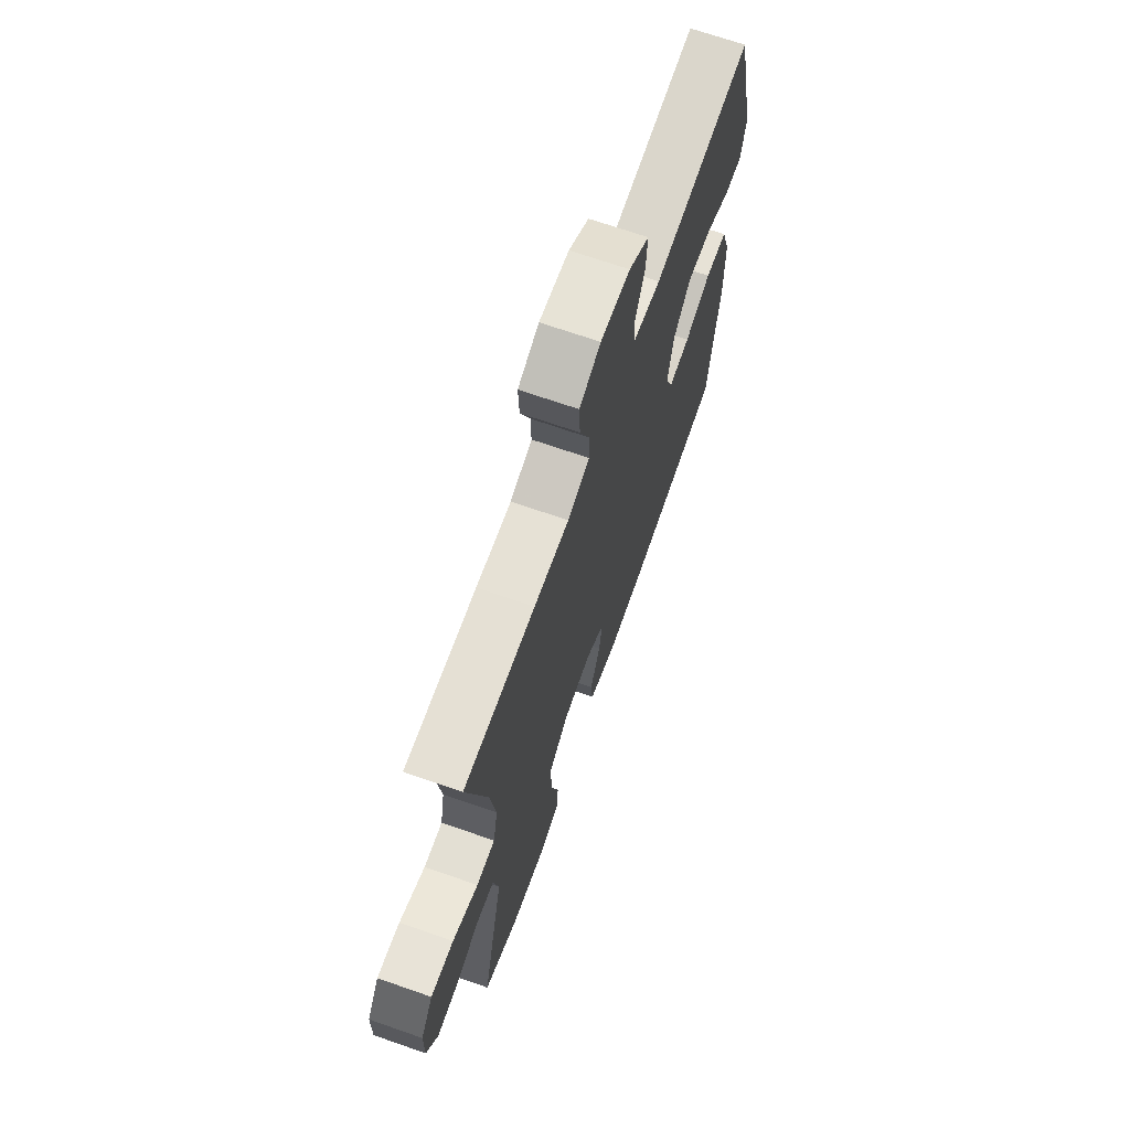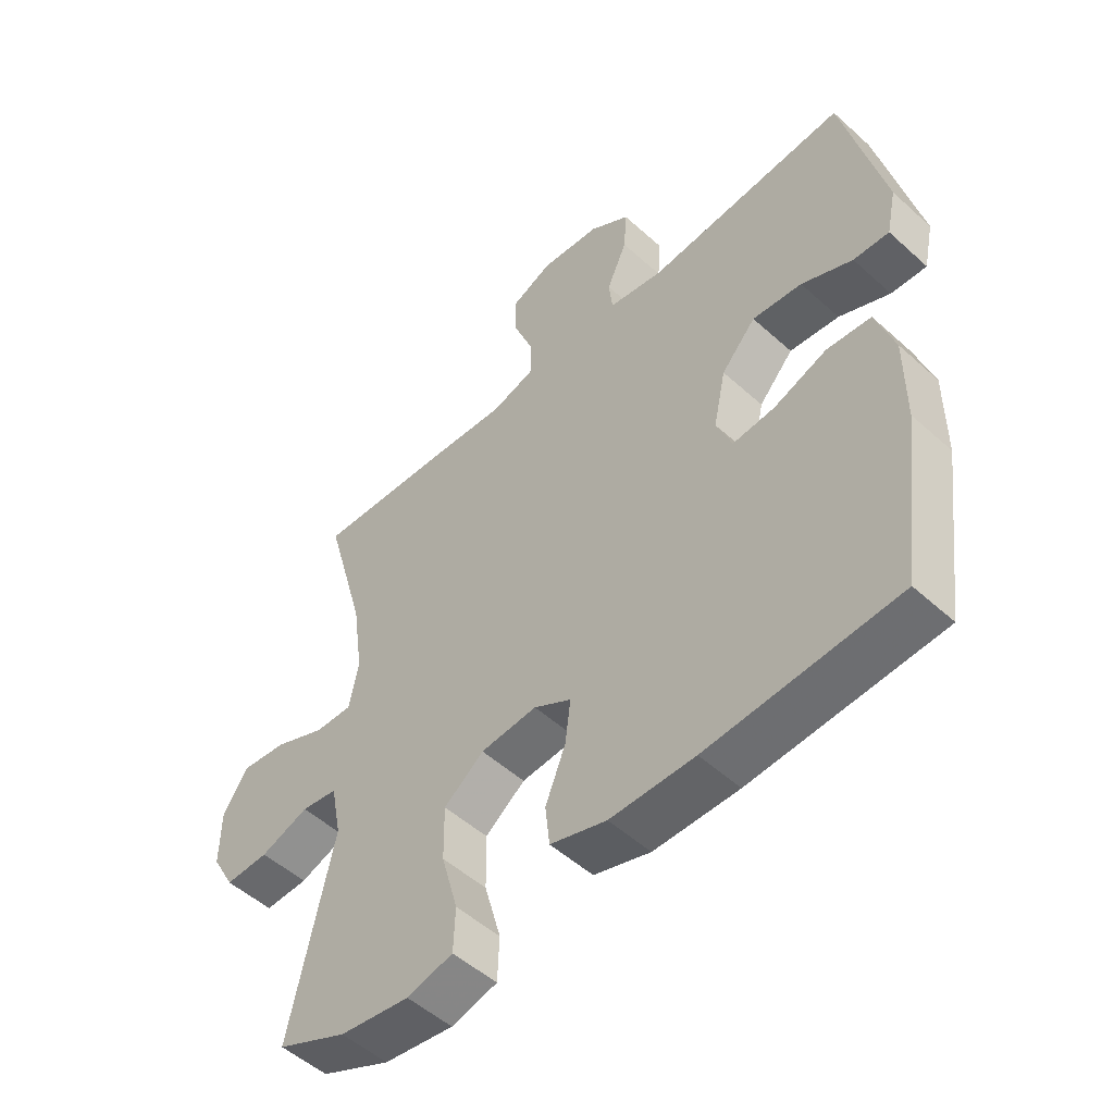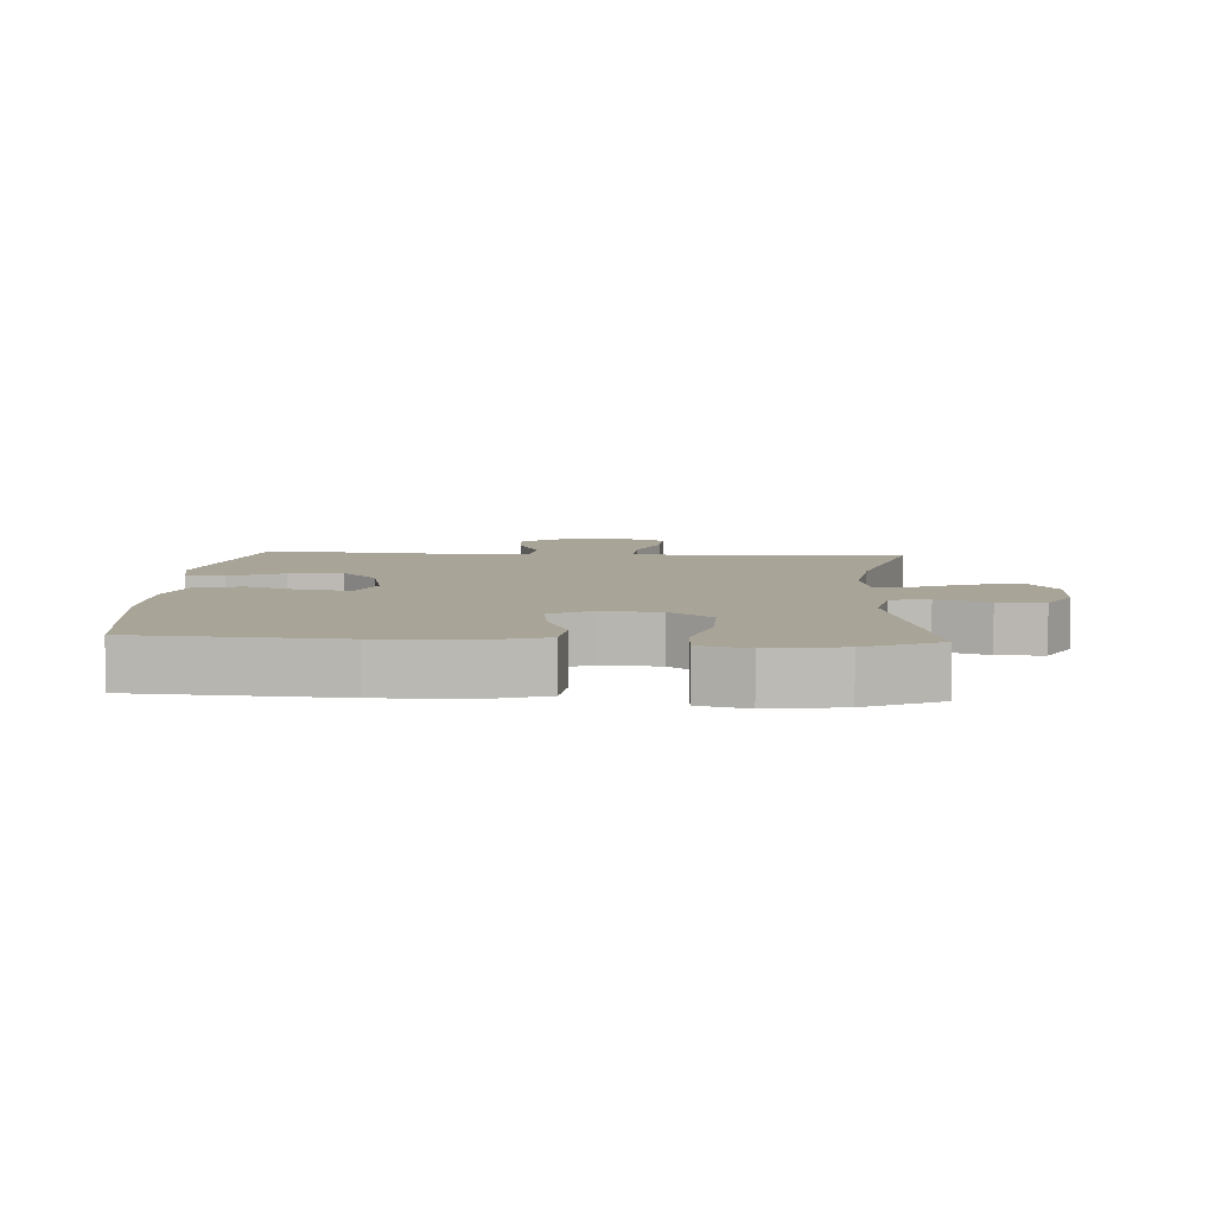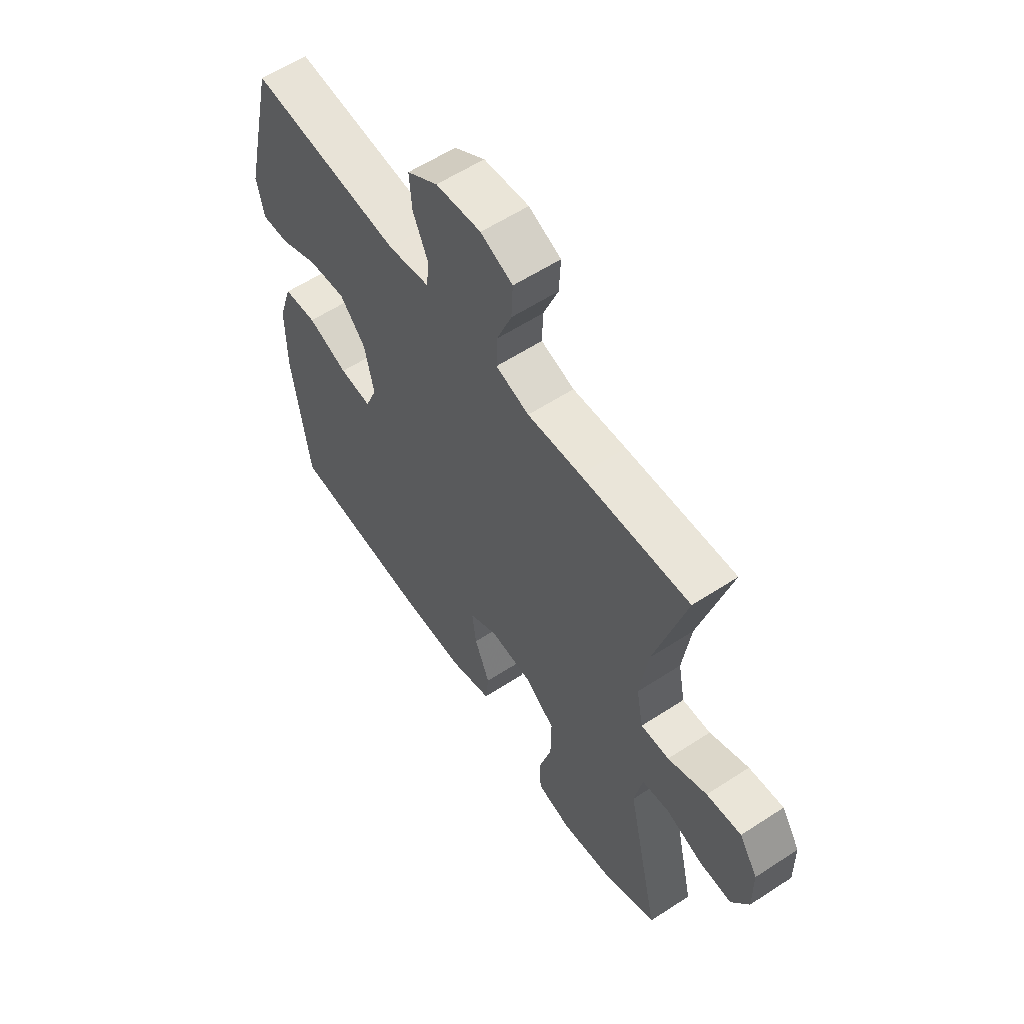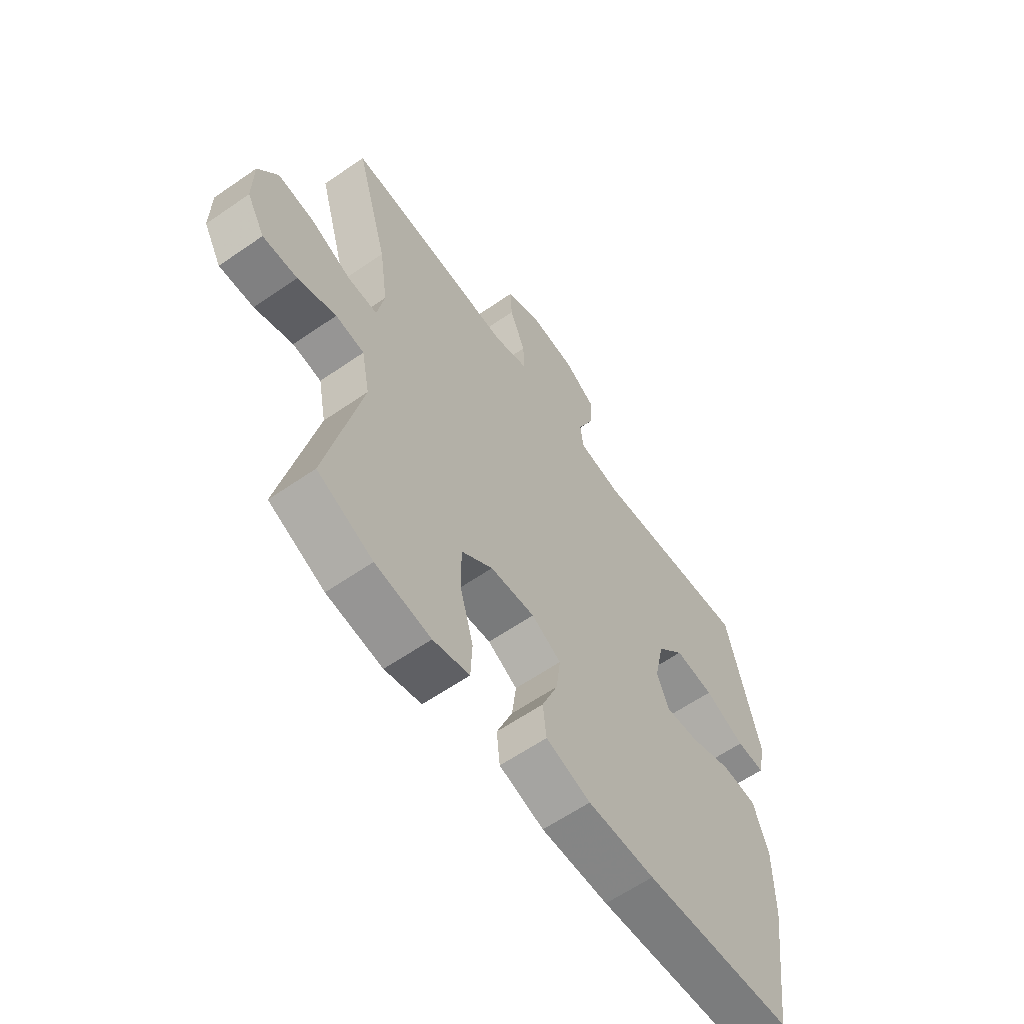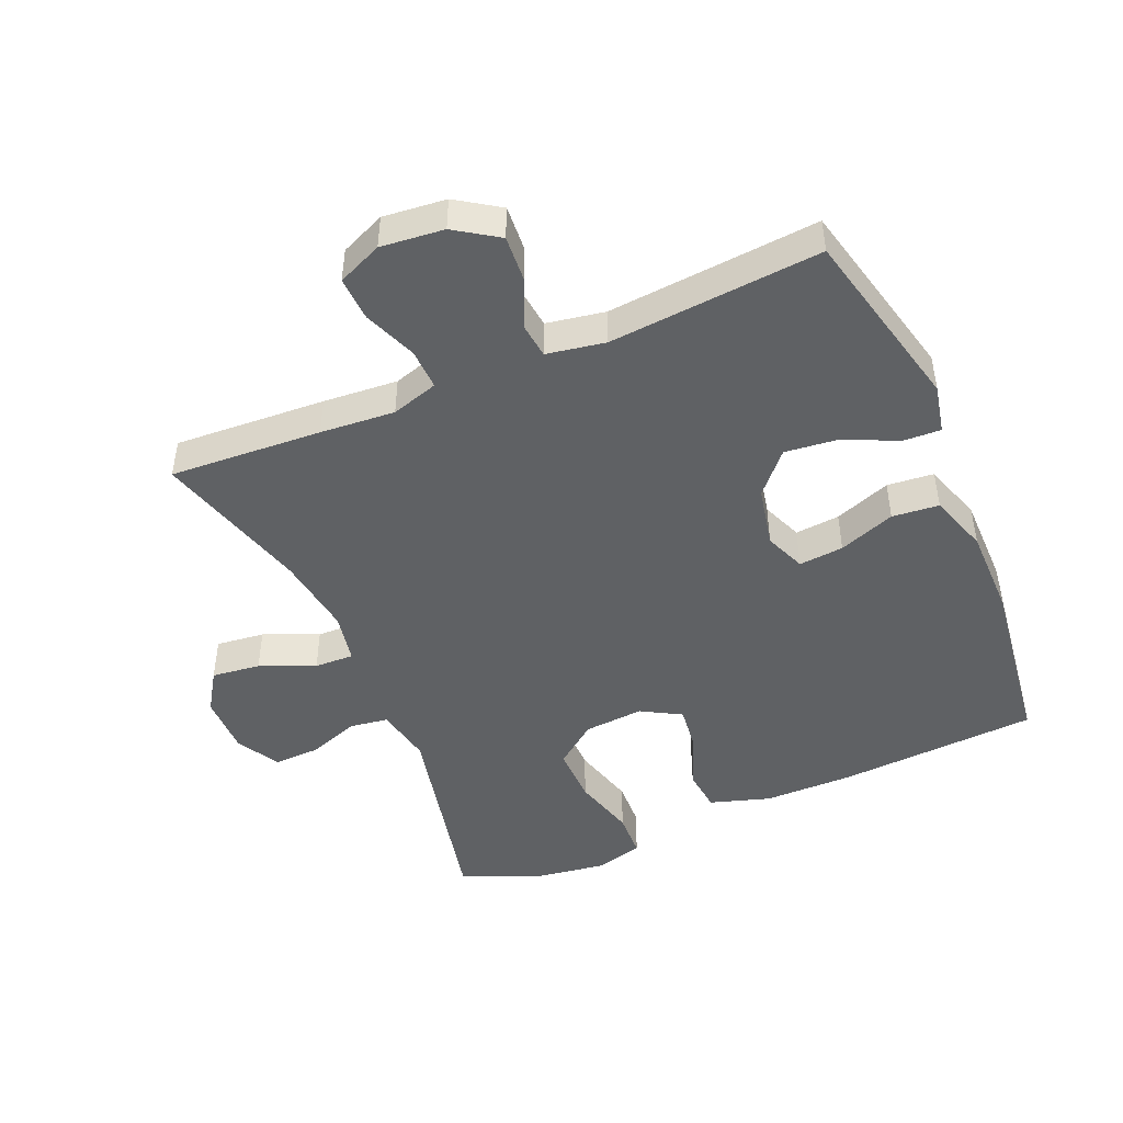
<metadata>
{"format":"obj","ext":"obj","renderer":"f3d","projection":"perspective","resolution":1024,"background":"white","views":[{"elev":69.0,"azim":-70.7,"up":"+Z"},{"elev":-51.6,"azim":45.6,"up":"+Z"},{"elev":7.0,"azim":-176.5,"up":"+Y"},{"elev":58.7,"azim":-124.0,"up":"+Z"},{"elev":-61.3,"azim":-54.8,"up":"+Z"},{"elev":-46.7,"azim":23.3,"up":"+Y"}]}
</metadata>
<code>
v -0.5 0.07 0.5
v -0.266 0.07 0.486
v -0.151 0.07 0.477
v -0.079 0.07 0.499
v -0.081 0.07 0.562
v -0.113 0.07 0.644
v -0.116 0.07 0.712
v -0.047 0.07 0.742
v 0.05 0.07 0.732
v 0.116 0.07 0.688
v 0.111 0.07 0.618
v 0.078 0.07 0.543
v 0.084 0.07 0.489
v 0.174 0.07 0.473
v 0.5 0.07 0.5
v 0.567 0.07 0.214
v 0.551 0.07 0.139
v 0.493 0.07 0.142
v 0.41 0.07 0.18
v 0.329 0.07 0.189
v 0.273 0.07 0.127
v 0.253 0.07 0.033
v 0.278 0.07 -0.03
v 0.347 0.07 -0.024
v 0.434 0.07 0.008
v 0.506 0.07 0.001
v 0.536 0.07 -0.091
v 0.536 0.07 -0.23
v 0.5 0.07 -0.5
v 0.191 0.07 -0.519
v 0.053 0.07 -0.518
v -0.039 0.07 -0.489
v -0.046 0.07 -0.423
v -0.013 0.07 -0.341
v -0.004 0.07 -0.27
v -0.065 0.07 -0.235
v -0.157 0.07 -0.242
v -0.222 0.07 -0.292
v -0.221 0.07 -0.381
v -0.194 0.07 -0.479
v -0.197 0.07 -0.55
v -0.272 0.07 -0.569
v -0.386 0.07 -0.552
v -0.5 0.07 -0.5
v -0.429 0.07 -0.181
v -0.446 0.07 -0.093
v -0.505 0.07 -0.084
v -0.584 0.07 -0.112
v -0.655 0.07 -0.114
v -0.692 0.07 -0.048
v -0.691 0.07 0.045
v -0.651 0.07 0.107
v -0.576 0.07 0.098
v -0.492 0.07 0.062
v -0.431 0.07 0.06
v -0.416 0.07 0.138
v -0.433 0.07 0.261
v -0.5 0 0.5
v -0.266 0 0.486
v -0.151 0 0.477
v -0.079 0 0.499
v -0.081 0 0.562
v -0.113 0 0.644
v -0.116 0 0.712
v -0.047 0 0.742
v 0.05 0 0.732
v 0.116 0 0.688
v 0.111 0 0.618
v 0.078 0 0.543
v 0.084 0 0.489
v 0.174 0 0.473
v 0.5 0 0.5
v 0.567 0 0.214
v 0.551 0 0.139
v 0.493 0 0.142
v 0.41 0 0.18
v 0.329 0 0.189
v 0.273 0 0.127
v 0.253 0 0.033
v 0.278 0 -0.03
v 0.347 0 -0.024
v 0.434 0 0.008
v 0.506 0 0.001
v 0.536 0 -0.091
v 0.536 0 -0.23
v 0.5 0 -0.5
v 0.191 0 -0.519
v 0.053 0 -0.518
v -0.039 0 -0.489
v -0.046 0 -0.423
v -0.013 0 -0.341
v -0.004 0 -0.27
v -0.065 0 -0.235
v -0.157 0 -0.242
v -0.222 0 -0.292
v -0.221 0 -0.381
v -0.194 0 -0.479
v -0.197 0 -0.55
v -0.272 0 -0.569
v -0.386 0 -0.552
v -0.5 0 -0.5
v -0.429 0 -0.181
v -0.446 0 -0.093
v -0.505 0 -0.084
v -0.584 0 -0.112
v -0.655 0 -0.114
v -0.692 0 -0.048
v -0.691 0 0.045
v -0.651 0 0.107
v -0.576 0 0.098
v -0.492 0 0.062
v -0.431 0 0.06
v -0.416 0 0.138
v -0.433 0 0.261
f 52 53 54
f 51 52 54
f 50 51 54
f 49 50 54
f 48 49 54
f 47 48 54
f 46 47 54 55
f 45 46 55 56
f 43 44 45
f 42 43 45
f 41 42 45
f 40 41 45
f 39 40 45
f 38 39 45 56
f 32 33 34
f 31 32 34
f 30 31 34
f 29 30 34
f 28 29 34
f 27 28 34
f 26 27 34
f 25 26 34
f 24 25 34
f 23 24 34 35
f 22 23 35 36
f 17 18 19
f 16 17 19
f 15 16 19
f 14 15 19
f 13 14 19 20
f 10 11 12
f 9 10 12
f 8 9 12
f 7 8 12
f 6 7 12
f 5 6 12
f 4 5 12 13
f 13 20 21
f 4 13 21
f 3 4 21
f 22 36 37
f 21 22 37
f 3 21 37
f 2 3 37
f 1 2 37
f 57 1 37
f 37 38 56 57
f 111 110 109
f 111 109 108
f 111 108 107
f 111 107 106
f 111 106 105
f 111 105 104
f 112 111 104 103
f 113 112 103 102
f 102 101 100
f 102 100 99
f 102 99 98
f 102 98 97
f 102 97 96
f 113 102 96 95
f 91 90 89
f 91 89 88
f 91 88 87
f 91 87 86
f 91 86 85
f 91 85 84
f 91 84 83
f 91 83 82
f 91 82 81
f 92 91 81 80
f 93 92 80 79
f 76 75 74
f 76 74 73
f 76 73 72
f 76 72 71
f 77 76 71 70
f 69 68 67
f 69 67 66
f 69 66 65
f 69 65 64
f 69 64 63
f 69 63 62
f 70 69 62 61
f 78 77 70
f 78 70 61
f 78 61 60
f 94 93 79
f 94 79 78
f 94 78 60
f 94 60 59
f 94 59 58
f 94 58 114
f 114 113 95 94
f 1 58 59 2
f 2 59 60 3
f 3 60 61 4
f 4 61 62 5
f 5 62 63 6
f 6 63 64 7
f 7 64 65 8
f 8 65 66 9
f 9 66 67 10
f 10 67 68 11
f 11 68 69 12
f 12 69 70 13
f 13 70 71 14
f 14 71 72 15
f 15 72 73 16
f 16 73 74 17
f 17 74 75 18
f 18 75 76 19
f 19 76 77 20
f 20 77 78 21
f 21 78 79 22
f 22 79 80 23
f 23 80 81 24
f 24 81 82 25
f 25 82 83 26
f 26 83 84 27
f 27 84 85 28
f 28 85 86 29
f 29 86 87 30
f 30 87 88 31
f 31 88 89 32
f 32 89 90 33
f 33 90 91 34
f 34 91 92 35
f 35 92 93 36
f 36 93 94 37
f 37 94 95 38
f 38 95 96 39
f 39 96 97 40
f 40 97 98 41
f 41 98 99 42
f 42 99 100 43
f 43 100 101 44
f 44 101 102 45
f 45 102 103 46
f 46 103 104 47
f 47 104 105 48
f 48 105 106 49
f 49 106 107 50
f 50 107 108 51
f 51 108 109 52
f 52 109 110 53
f 53 110 111 54
f 54 111 112 55
f 55 112 113 56
f 56 113 114 57
f 57 114 58 1

</code>
